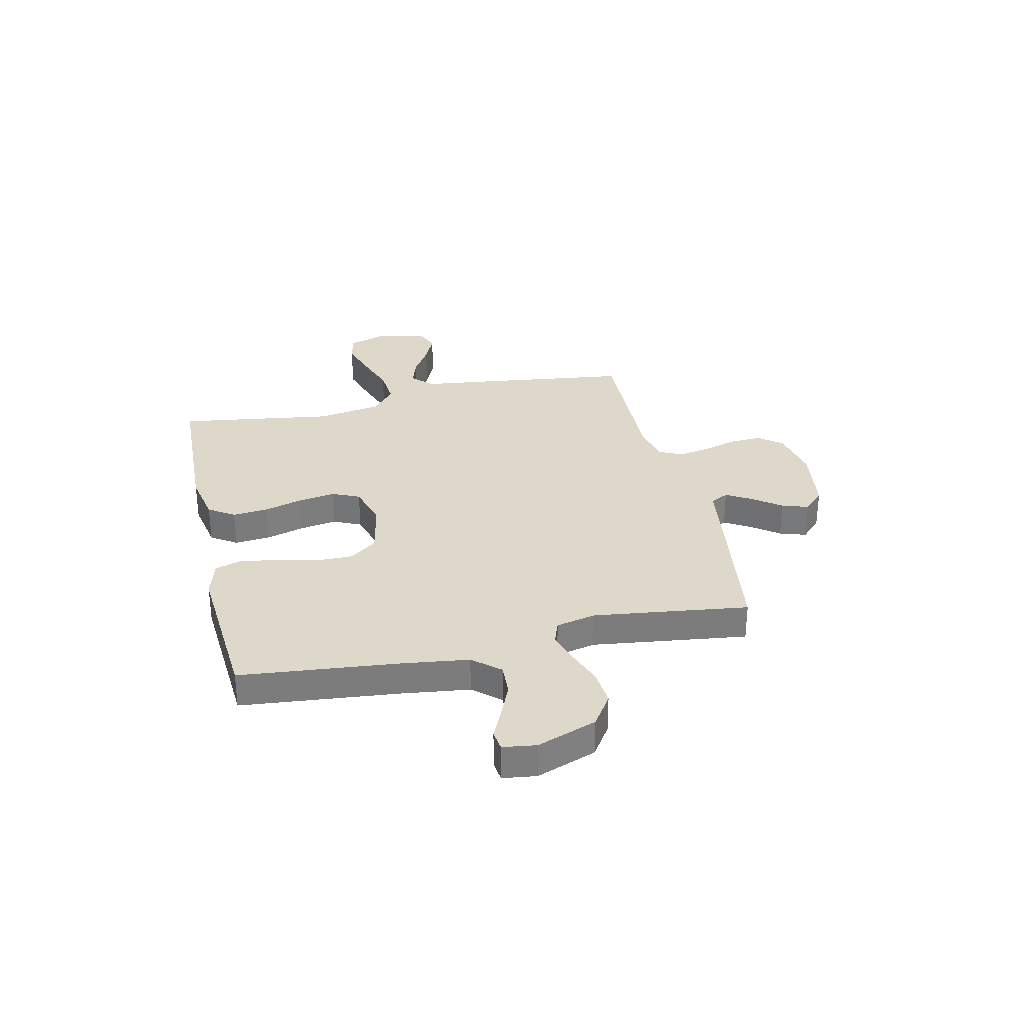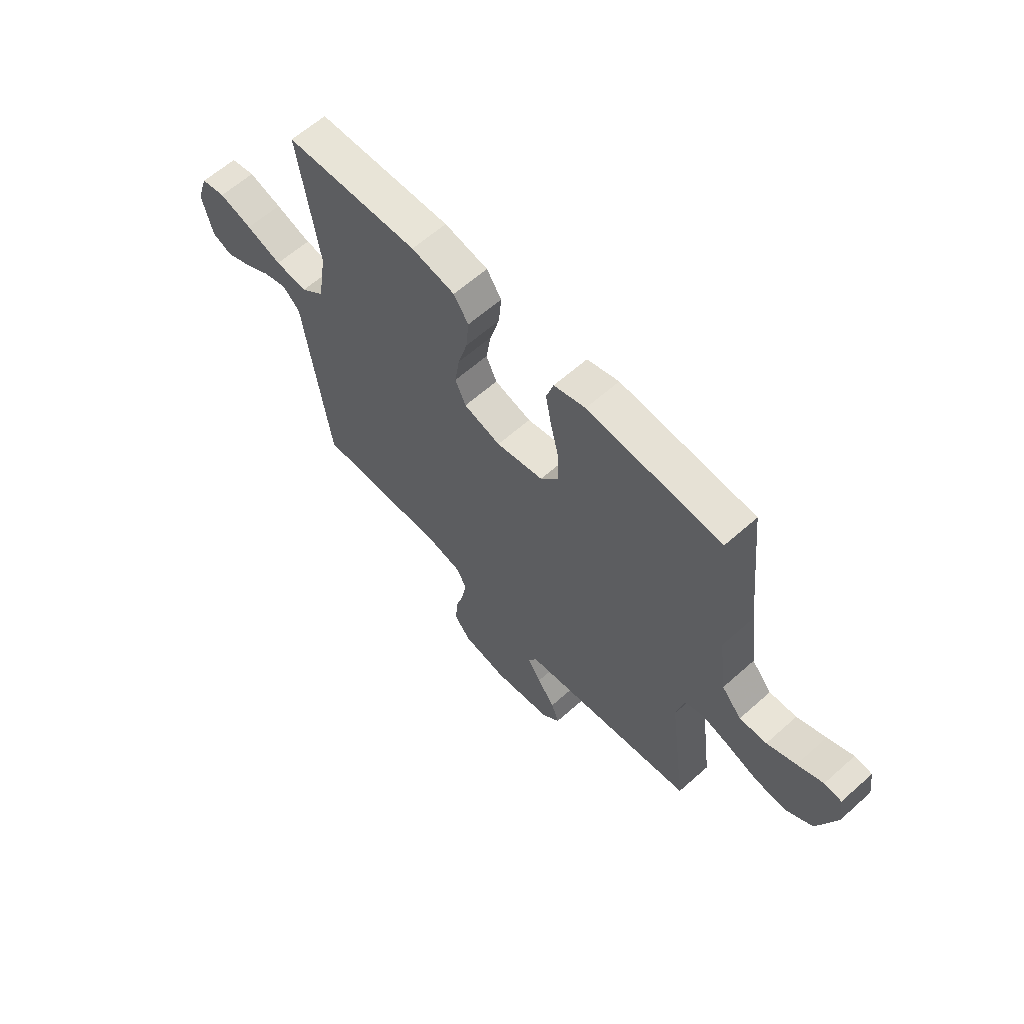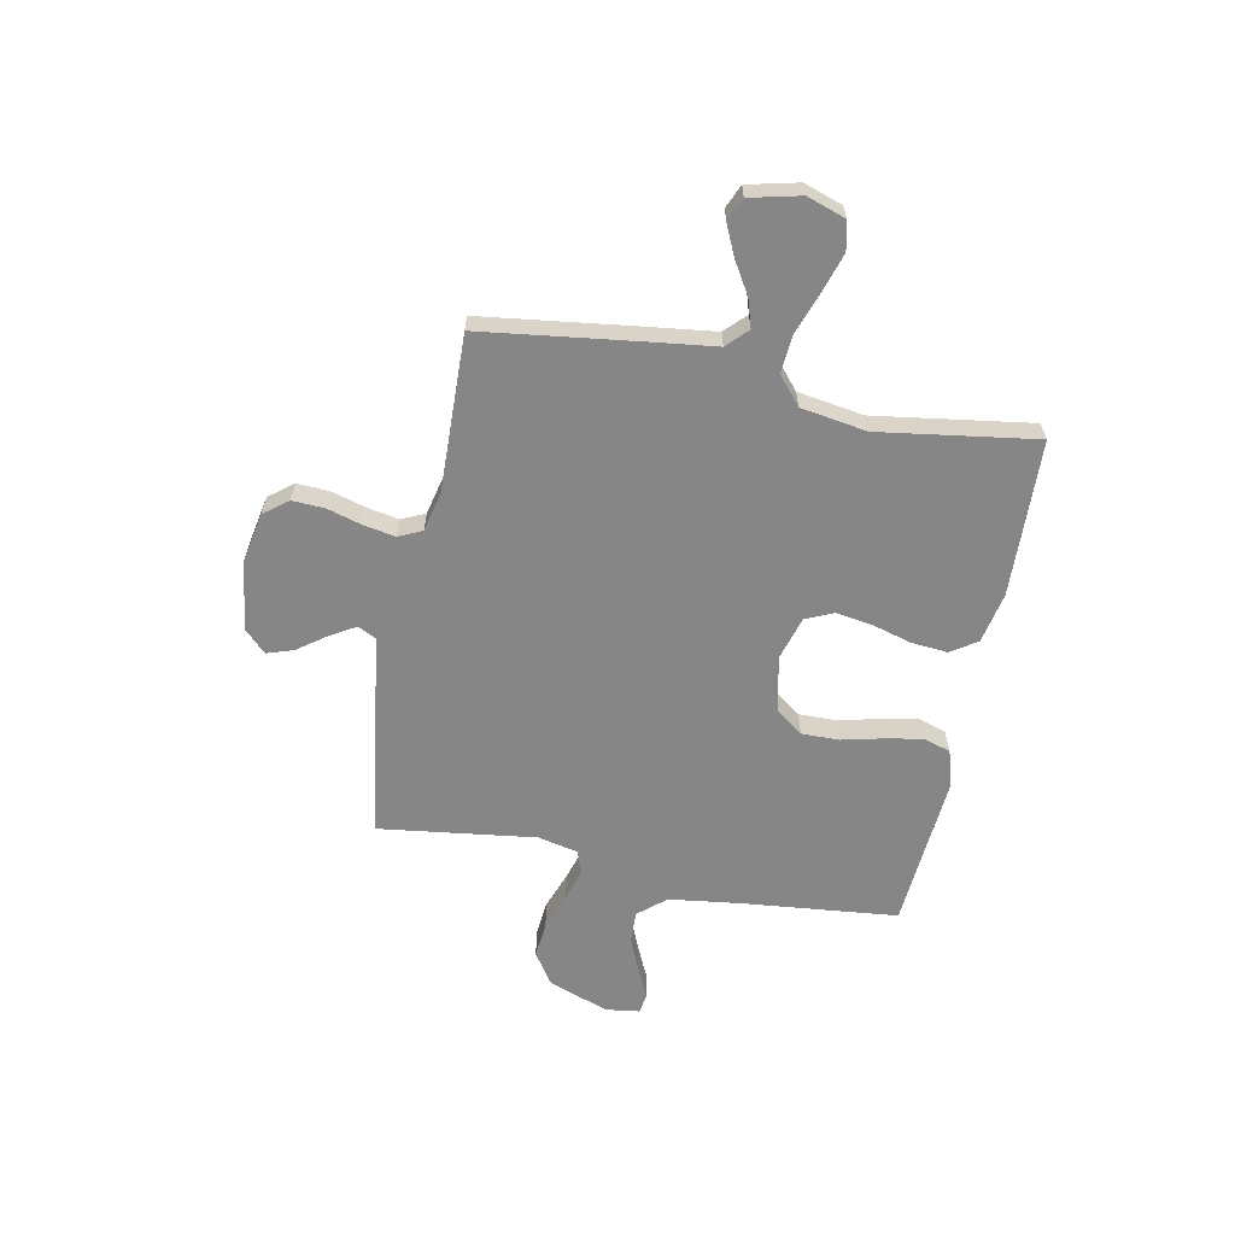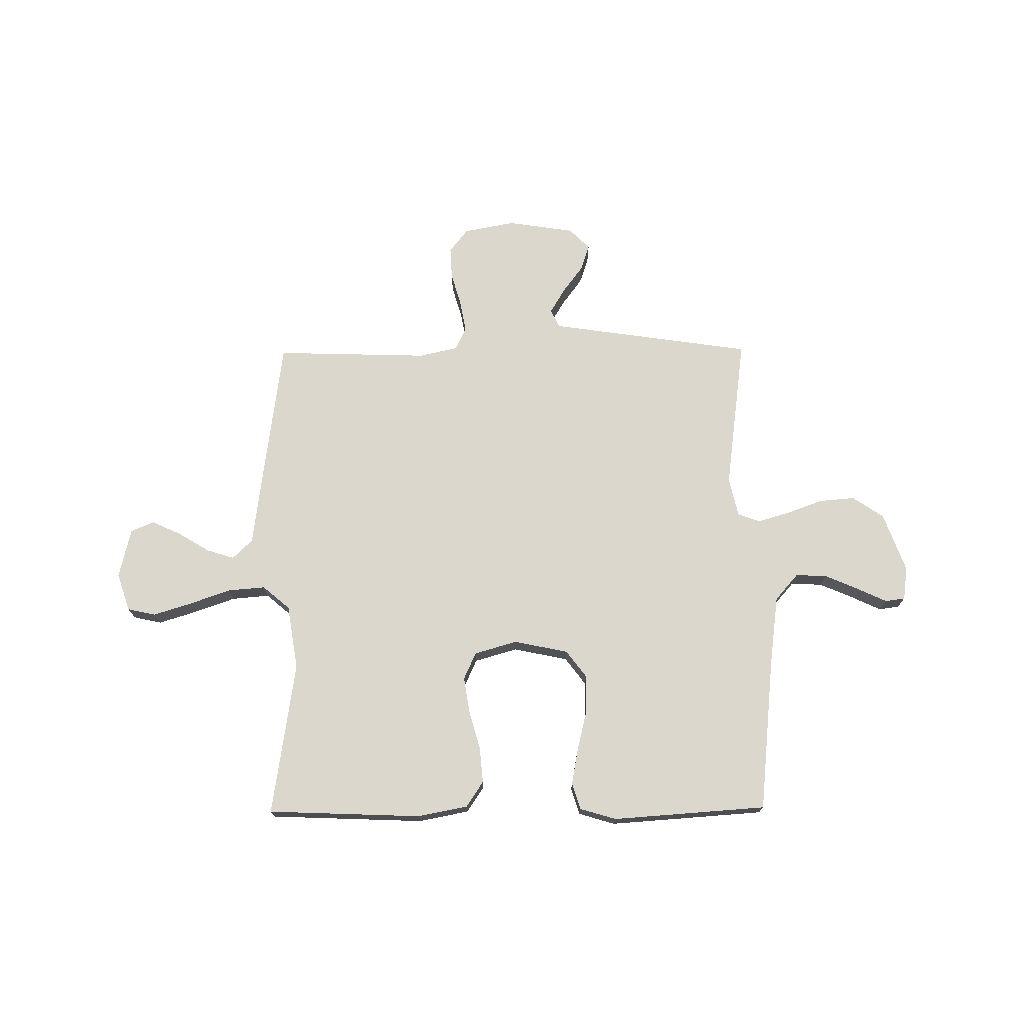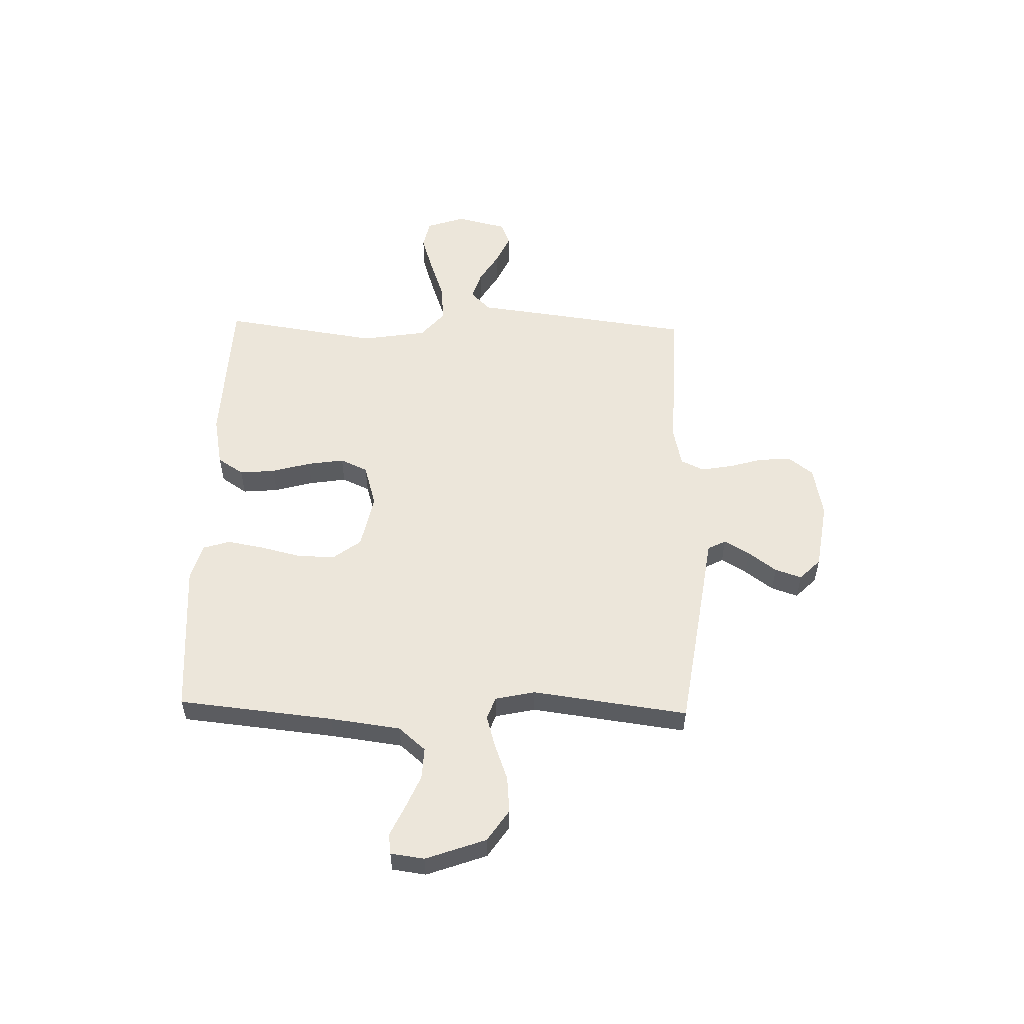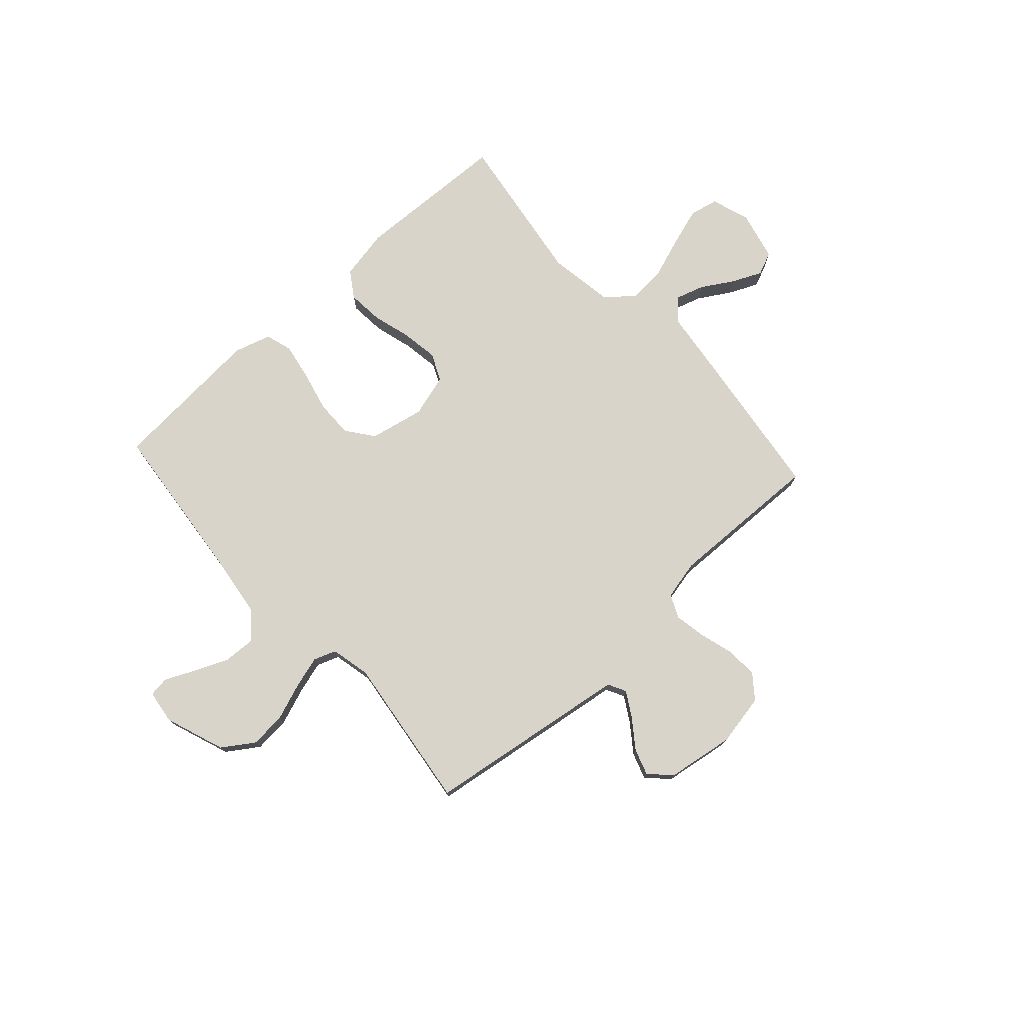
<metadata>
{"format":"obj","ext":"obj","renderer":"f3d","projection":"perspective","resolution":1024,"background":"white","views":[{"elev":31.6,"azim":77.1,"up":"+Y"},{"elev":62.0,"azim":47.9,"up":"+Z"},{"elev":-62.0,"azim":-101.3,"up":"+Y"},{"elev":72.9,"azim":-0.5,"up":"+Y"},{"elev":54.5,"azim":91.5,"up":"+Y"},{"elev":75.7,"azim":137.7,"up":"+Y"}]}
</metadata>
<code>
v -0.5 0.07 -0.5
v -0.54 0.07 -0.2
v -0.556 0.07 -0.074
v -0.595 0.07 -0.036
v -0.649 0.07 -0.053
v -0.71 0.07 -0.09
v -0.767 0.07 -0.116
v -0.812 0.07 -0.097
v -0.835 0.07 0
v -0.81 0.07 0.074
v -0.755 0.07 0.086
v -0.681 0.07 0.063
v -0.601 0.07 0.035
v -0.528 0.07 0.029
v -0.475 0.07 0.074
v -0.455 0.07 0.2
v -0.5 0.07 0.5
v -0.2 0.07 0.512
v -0.102 0.07 0.493
v -0.069 0.07 0.443
v -0.075 0.07 0.374
v -0.096 0.07 0.299
v -0.107 0.07 0.228
v -0.083 0.07 0.175
v 0 0.07 0.151
v 0.106 0.07 0.173
v 0.146 0.07 0.226
v 0.145 0.07 0.298
v 0.126 0.07 0.377
v 0.113 0.07 0.448
v 0.129 0.07 0.5
v 0.2 0.07 0.521
v 0.5 0.07 0.5
v 0.531 0.07 0.2
v 0.549 0.07 0.064
v 0.594 0.07 0.012
v 0.655 0.07 0.015
v 0.72 0.07 0.043
v 0.778 0.07 0.07
v 0.817 0.07 0.065
v 0.826 0.07 0
v 0.784 0.07 -0.116
v 0.723 0.07 -0.157
v 0.653 0.07 -0.151
v 0.582 0.07 -0.125
v 0.52 0.07 -0.107
v 0.477 0.07 -0.123
v 0.46 0.07 -0.2
v 0.5 0.07 -0.5
v 0.2 0.07 -0.544
v 0.103 0.07 -0.558
v 0.085 0.07 -0.593
v 0.114 0.07 -0.642
v 0.154 0.07 -0.696
v 0.171 0.07 -0.747
v 0.131 0.07 -0.787
v 0 0.07 -0.807
v -0.1 0.07 -0.788
v -0.136 0.07 -0.742
v -0.133 0.07 -0.68
v -0.114 0.07 -0.614
v -0.103 0.07 -0.553
v -0.124 0.07 -0.508
v -0.2 0.07 -0.491
v -0.5 0 -0.5
v -0.54 0 -0.2
v -0.556 0 -0.074
v -0.595 0 -0.036
v -0.649 0 -0.053
v -0.71 0 -0.09
v -0.767 0 -0.116
v -0.812 0 -0.097
v -0.835 0 0
v -0.81 0 0.074
v -0.755 0 0.086
v -0.681 0 0.063
v -0.601 0 0.035
v -0.528 0 0.029
v -0.475 0 0.074
v -0.455 0 0.2
v -0.5 0 0.5
v -0.2 0 0.512
v -0.102 0 0.493
v -0.069 0 0.443
v -0.075 0 0.374
v -0.096 0 0.299
v -0.107 0 0.228
v -0.083 0 0.175
v 0 0 0.151
v 0.106 0 0.173
v 0.146 0 0.226
v 0.145 0 0.298
v 0.126 0 0.377
v 0.113 0 0.448
v 0.129 0 0.5
v 0.2 0 0.521
v 0.5 0 0.5
v 0.531 0 0.2
v 0.549 0 0.064
v 0.594 0 0.012
v 0.655 0 0.015
v 0.72 0 0.043
v 0.778 0 0.07
v 0.817 0 0.065
v 0.826 0 0
v 0.784 0 -0.116
v 0.723 0 -0.157
v 0.653 0 -0.151
v 0.582 0 -0.125
v 0.52 0 -0.107
v 0.477 0 -0.123
v 0.46 0 -0.2
v 0.5 0 -0.5
v 0.2 0 -0.544
v 0.103 0 -0.558
v 0.085 0 -0.593
v 0.114 0 -0.642
v 0.154 0 -0.696
v 0.171 0 -0.747
v 0.131 0 -0.787
v 0 0 -0.807
v -0.1 0 -0.788
v -0.136 0 -0.742
v -0.133 0 -0.68
v -0.114 0 -0.614
v -0.103 0 -0.553
v -0.124 0 -0.508
v -0.2 0 -0.491
f 58 59 60 61
f 58 61 62
f 57 58 62
f 56 57 62
f 53 54 55 56
f 52 53 56 62
f 51 52 62 63
f 48 49 50 51
f 47 48 51 63
f 42 43 44 45
f 42 45 46
f 41 42 46
f 38 39 40 41
f 37 38 41 46
f 36 37 46 47
f 31 32 33 34
f 31 34 35
f 28 29 30 31
f 28 31 35 36
f 19 20 21 22
f 19 22 23
f 16 17 18 19
f 15 16 19 23
f 14 15 23 24
f 10 11 12 13
f 8 9 10 13
f 8 13 14
f 5 6 7 8
f 4 5 8 14
f 3 4 14 24
f 64 1 2 3
f 27 28 36 47
f 26 27 47 63
f 25 26 63 64
f 3 24 25 64
f 125 124 123 122
f 126 125 122
f 126 122 121
f 126 121 120
f 120 119 118 117
f 126 120 117 116
f 127 126 116 115
f 115 114 113 112
f 127 115 112 111
f 109 108 107 106
f 110 109 106
f 110 106 105
f 105 104 103 102
f 110 105 102 101
f 111 110 101 100
f 98 97 96 95
f 99 98 95
f 95 94 93 92
f 100 99 95 92
f 86 85 84 83
f 87 86 83
f 83 82 81 80
f 87 83 80 79
f 88 87 79 78
f 77 76 75 74
f 77 74 73 72
f 78 77 72
f 72 71 70 69
f 78 72 69 68
f 88 78 68 67
f 67 66 65 128
f 111 100 92 91
f 127 111 91 90
f 128 127 90 89
f 128 89 88 67
f 1 65 66 2
f 2 66 67 3
f 3 67 68 4
f 4 68 69 5
f 5 69 70 6
f 6 70 71 7
f 7 71 72 8
f 8 72 73 9
f 9 73 74 10
f 10 74 75 11
f 11 75 76 12
f 12 76 77 13
f 13 77 78 14
f 14 78 79 15
f 15 79 80 16
f 16 80 81 17
f 17 81 82 18
f 18 82 83 19
f 19 83 84 20
f 20 84 85 21
f 21 85 86 22
f 22 86 87 23
f 23 87 88 24
f 24 88 89 25
f 25 89 90 26
f 26 90 91 27
f 27 91 92 28
f 28 92 93 29
f 29 93 94 30
f 30 94 95 31
f 31 95 96 32
f 32 96 97 33
f 33 97 98 34
f 34 98 99 35
f 35 99 100 36
f 36 100 101 37
f 37 101 102 38
f 38 102 103 39
f 39 103 104 40
f 40 104 105 41
f 41 105 106 42
f 42 106 107 43
f 43 107 108 44
f 44 108 109 45
f 45 109 110 46
f 46 110 111 47
f 47 111 112 48
f 48 112 113 49
f 49 113 114 50
f 50 114 115 51
f 51 115 116 52
f 52 116 117 53
f 53 117 118 54
f 54 118 119 55
f 55 119 120 56
f 56 120 121 57
f 57 121 122 58
f 58 122 123 59
f 59 123 124 60
f 60 124 125 61
f 61 125 126 62
f 62 126 127 63
f 63 127 128 64
f 64 128 65 1

</code>
